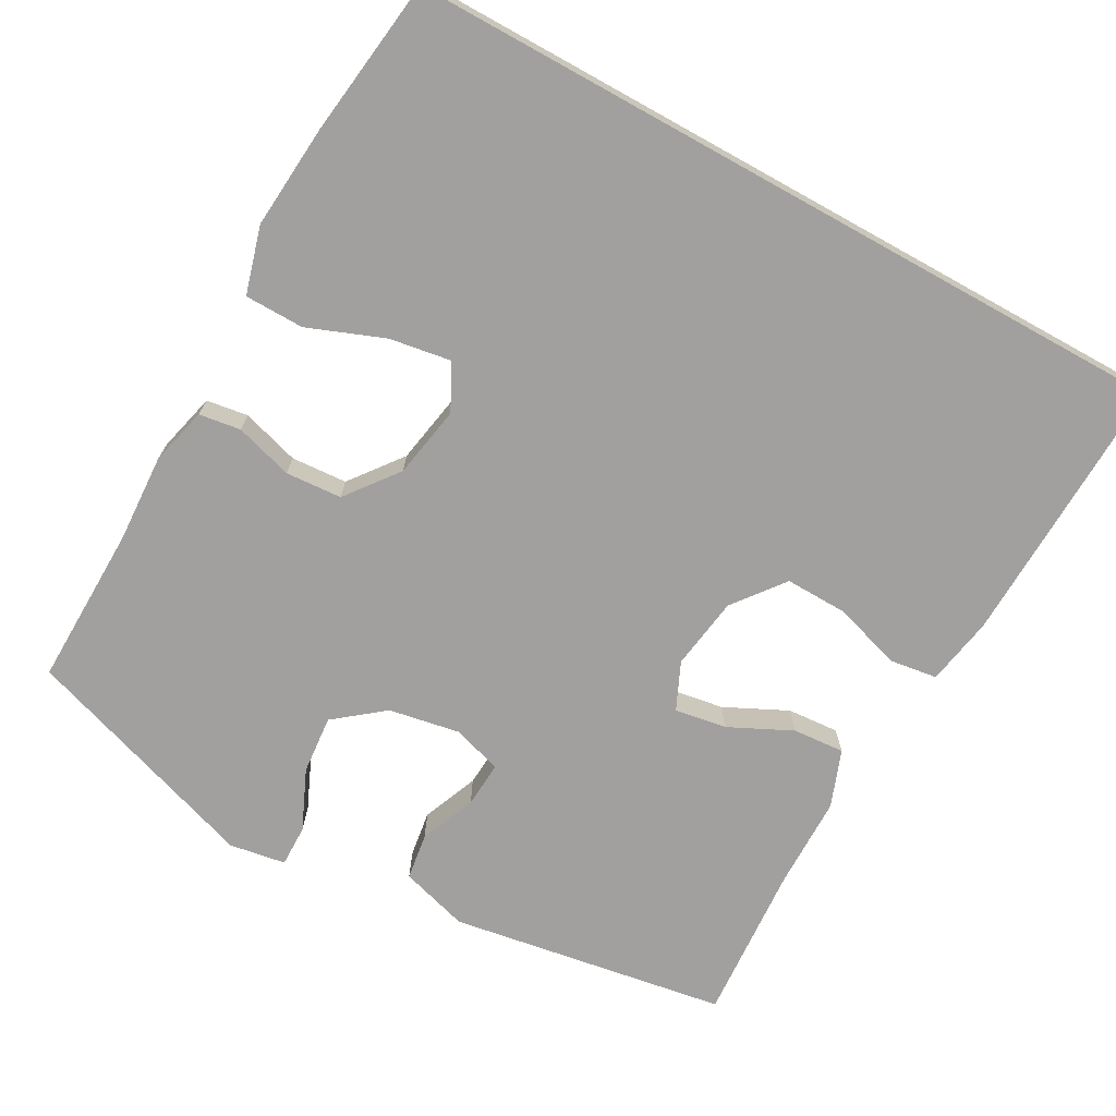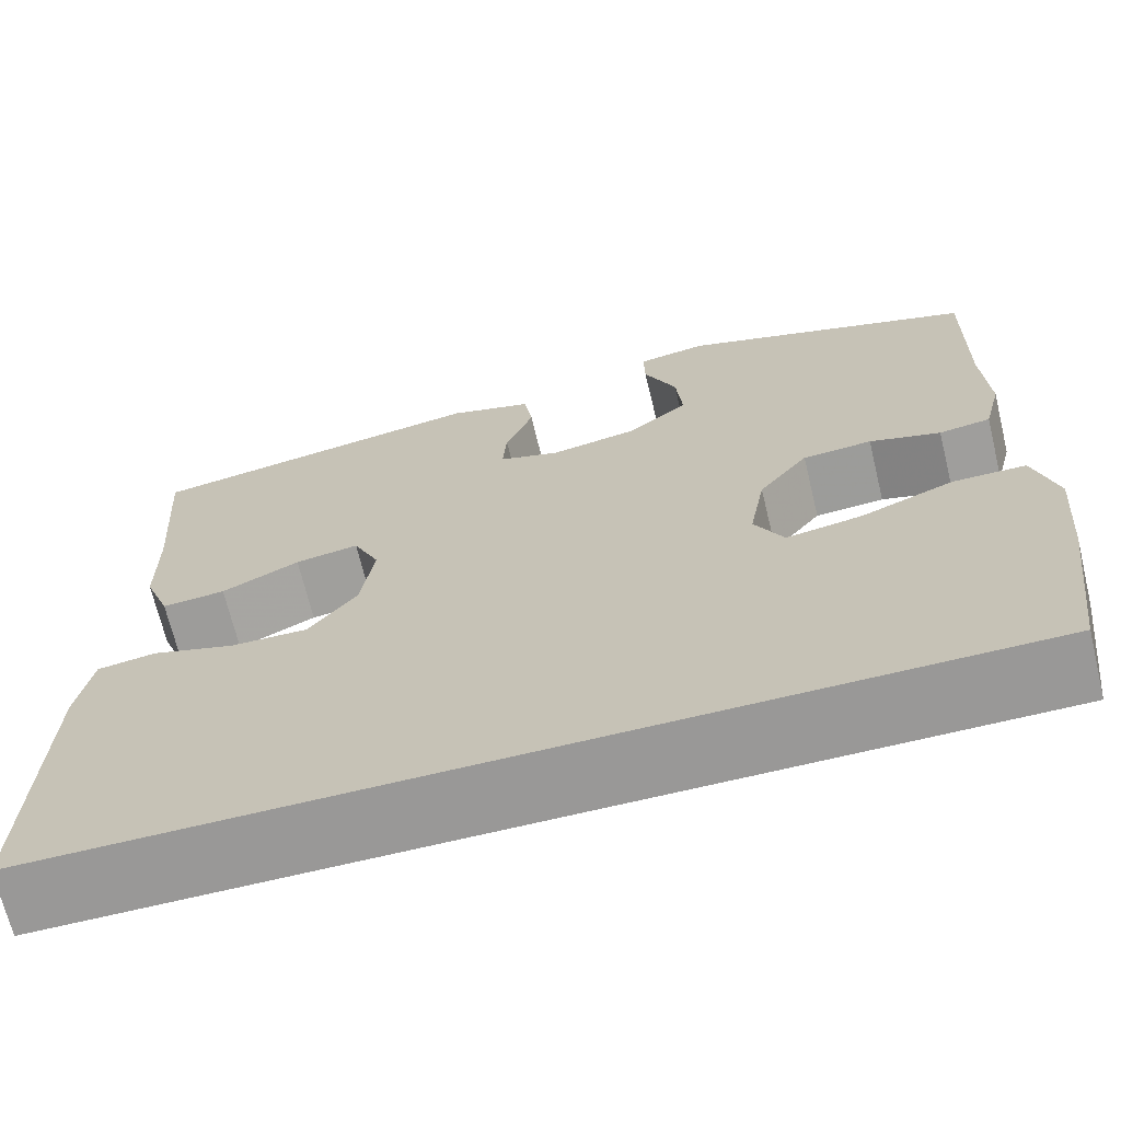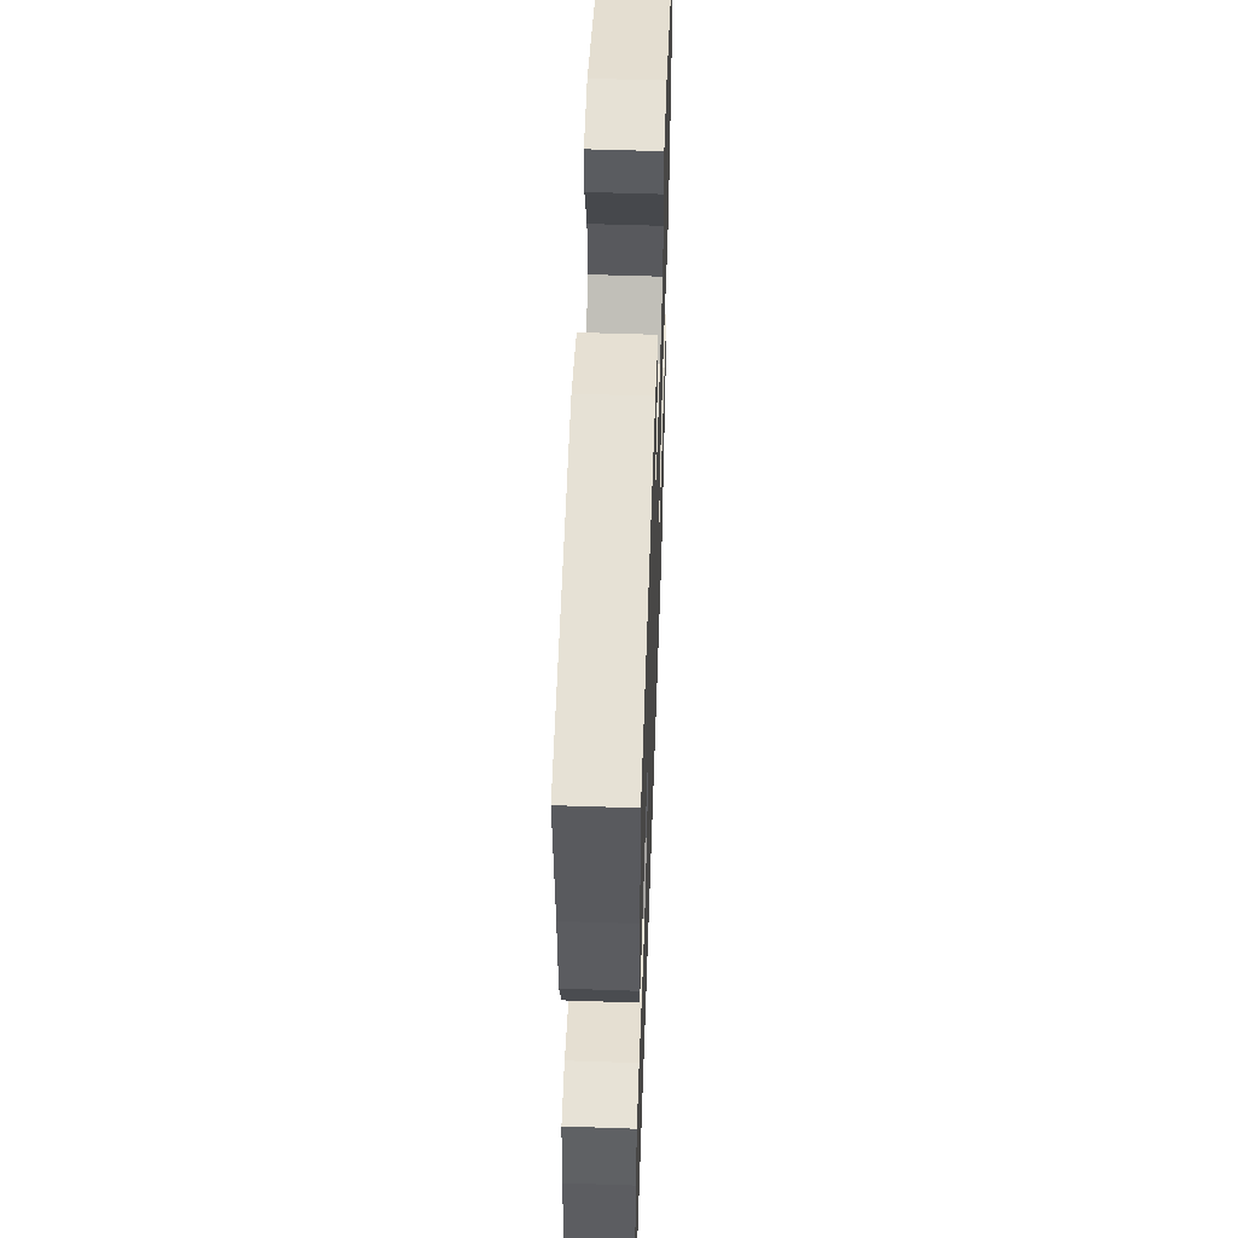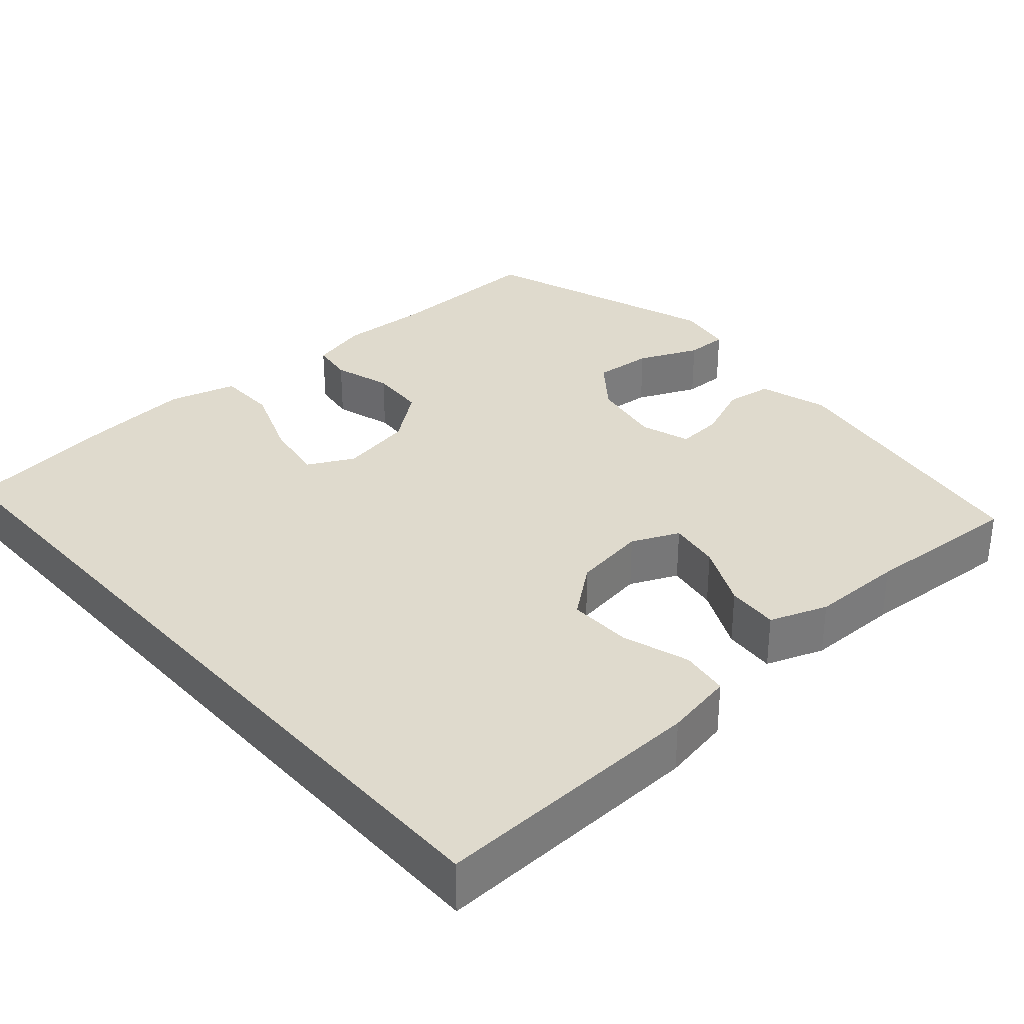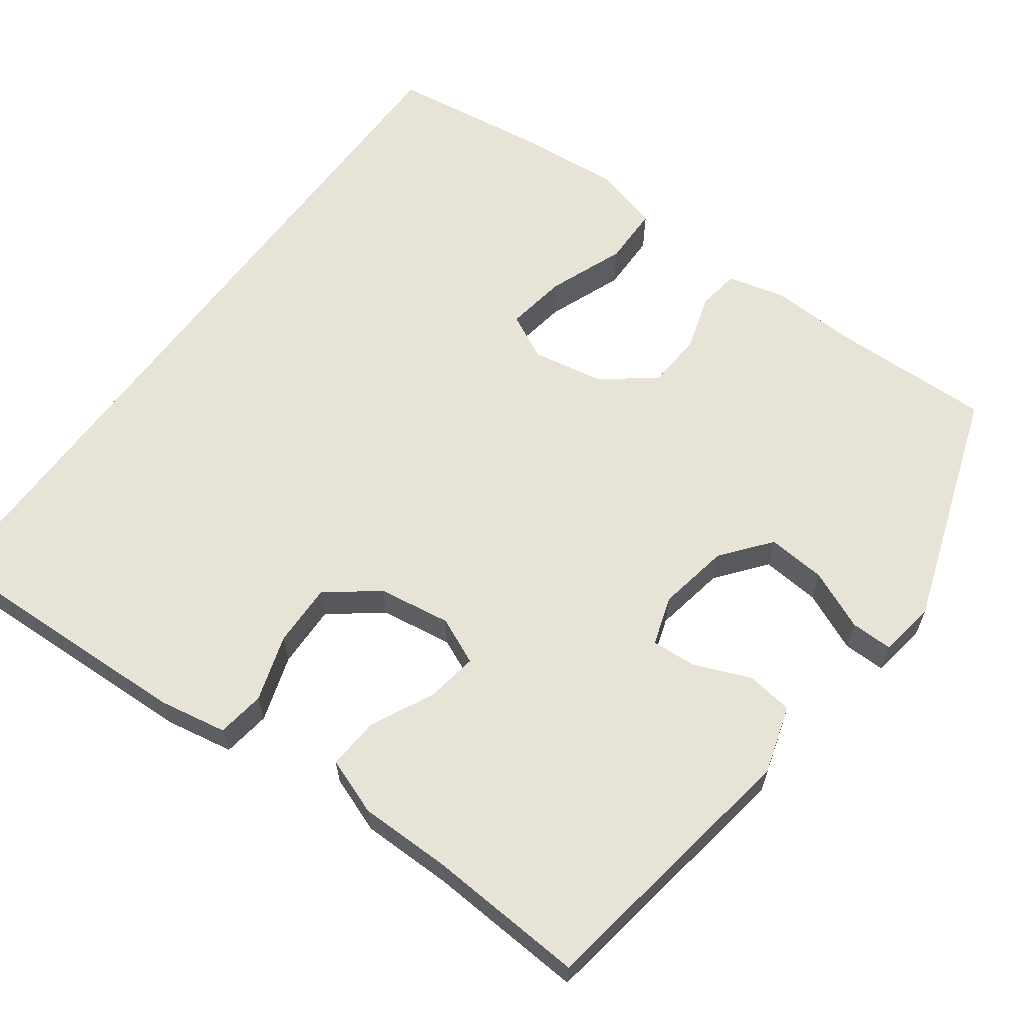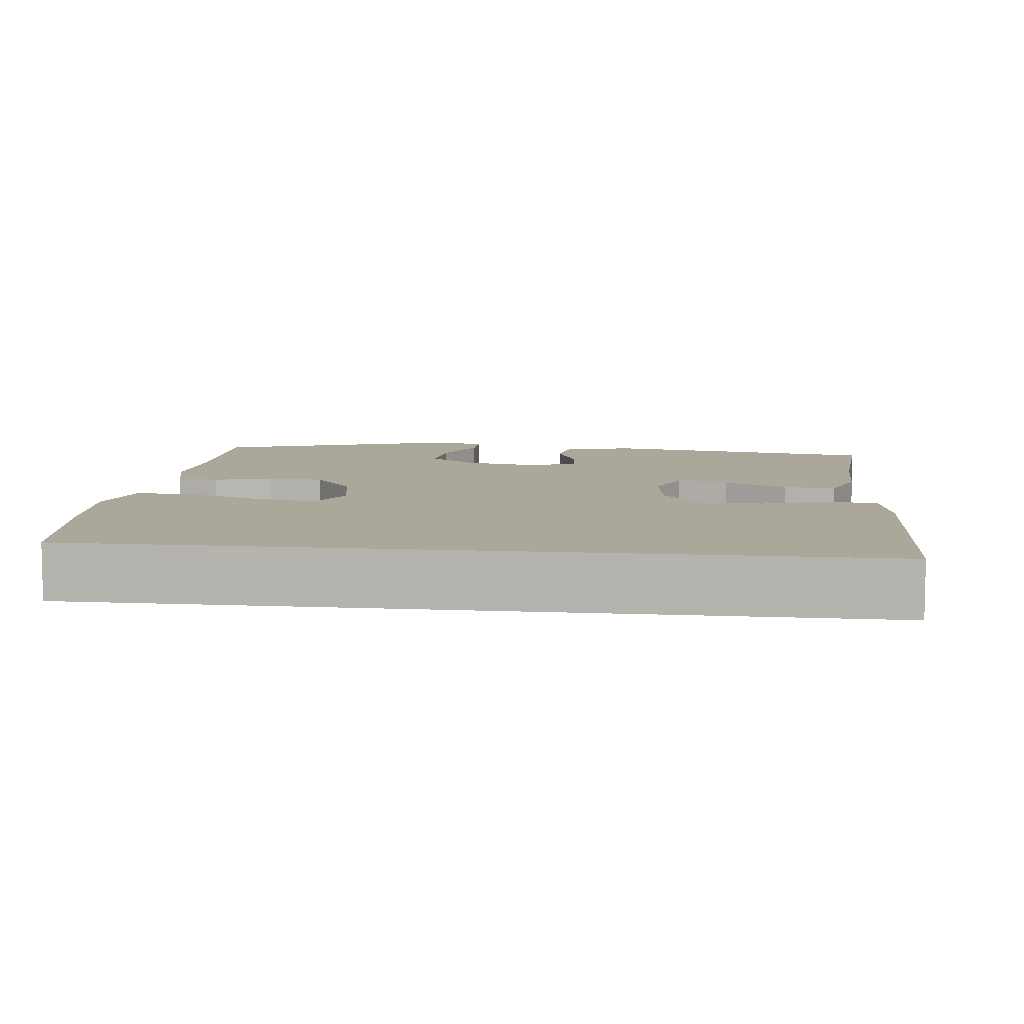
<metadata>
{"format":"obj","ext":"obj","renderer":"f3d","projection":"perspective","resolution":1024,"background":"white","views":[{"elev":-71.8,"azim":151.0,"up":"+Y"},{"elev":-68.7,"azim":13.6,"up":"+Z"},{"elev":54.9,"azim":-87.9,"up":"+Z"},{"elev":32.9,"azim":-131.6,"up":"+Y"},{"elev":62.2,"azim":-53.9,"up":"+Y"},{"elev":8.2,"azim":-173.4,"up":"+Y"}]}
</metadata>
<code>
v -0.538 0.07 -0.5
v -0.526 0.07 -0.142
v -0.51 0.07 -0.052
v -0.447 0.07 -0.043
v -0.359 0.07 -0.071
v -0.276 0.07 -0.073
v -0.224 0.07 -0.006
v -0.21 0.07 0.09
v -0.238 0.07 0.152
v -0.306 0.07 0.141
v -0.389 0.07 0.101
v -0.457 0.07 0.096
v -0.485 0.07 0.171
v -0.486 0.07 0.292
v -0.5 0.07 0.5
v -0.135 0.07 0.559
v -0.045 0.07 0.532
v -0.036 0.07 0.471
v -0.066 0.07 0.397
v -0.07 0.07 0.337
v -0.005 0.07 0.316
v 0.089 0.07 0.333
v 0.153 0.07 0.384
v 0.146 0.07 0.461
v 0.111 0.07 0.54
v 0.11 0.07 0.595
v 0.184 0.07 0.607
v 0.5 0.07 0.5
v 0.496 0.07 0.288
v 0.502 0.07 0.172
v 0.483 0.07 0.096
v 0.428 0.07 0.088
v 0.352 0.07 0.111
v 0.278 0.07 0.106
v 0.225 0.07 0.037
v 0.208 0.07 -0.058
v 0.239 0.07 -0.118
v 0.32 0.07 -0.105
v 0.42 0.07 -0.066
v 0.498 0.07 -0.067
v 0.523 0.07 -0.155
v 0.512 0.07 -0.291
v 0.485 0.07 -0.5
v -0.538 0 -0.5
v -0.526 0 -0.142
v -0.51 0 -0.052
v -0.447 0 -0.043
v -0.359 0 -0.071
v -0.276 0 -0.073
v -0.224 0 -0.006
v -0.21 0 0.09
v -0.238 0 0.152
v -0.306 0 0.141
v -0.389 0 0.101
v -0.457 0 0.096
v -0.485 0 0.171
v -0.486 0 0.292
v -0.5 0 0.5
v -0.135 0 0.559
v -0.045 0 0.532
v -0.036 0 0.471
v -0.066 0 0.397
v -0.07 0 0.337
v -0.005 0 0.316
v 0.089 0 0.333
v 0.153 0 0.384
v 0.146 0 0.461
v 0.111 0 0.54
v 0.11 0 0.595
v 0.184 0 0.607
v 0.5 0 0.5
v 0.496 0 0.288
v 0.502 0 0.172
v 0.483 0 0.096
v 0.428 0 0.088
v 0.352 0 0.111
v 0.278 0 0.106
v 0.225 0 0.037
v 0.208 0 -0.058
v 0.239 0 -0.118
v 0.32 0 -0.105
v 0.42 0 -0.066
v 0.498 0 -0.067
v 0.523 0 -0.155
v 0.512 0 -0.291
v 0.485 0 -0.5
f 38 39 40 41
f 37 38 41 42
f 30 31 32 33
f 29 30 33 34
f 28 29 34
f 27 28 34 35
f 24 25 26 27
f 23 24 27 35
f 16 17 18 19
f 14 15 16 19
f 14 19 20
f 13 14 20 21
f 10 11 12 13
f 9 10 13 21
f 2 3 4 5
f 2 5 6
f 1 2 6
f 37 42 43 1
f 22 23 35 36
f 9 21 22 36
f 8 9 36 37
f 7 8 37
f 1 6 7 37
f 84 83 82 81
f 85 84 81 80
f 76 75 74 73
f 77 76 73 72
f 77 72 71
f 78 77 71 70
f 70 69 68 67
f 78 70 67 66
f 62 61 60 59
f 62 59 58 57
f 63 62 57
f 64 63 57 56
f 56 55 54 53
f 64 56 53 52
f 48 47 46 45
f 49 48 45
f 49 45 44
f 44 86 85 80
f 79 78 66 65
f 79 65 64 52
f 80 79 52 51
f 80 51 50
f 80 50 49 44
f 1 44 45 2
f 2 45 46 3
f 3 46 47 4
f 4 47 48 5
f 5 48 49 6
f 6 49 50 7
f 7 50 51 8
f 8 51 52 9
f 9 52 53 10
f 10 53 54 11
f 11 54 55 12
f 12 55 56 13
f 13 56 57 14
f 14 57 58 15
f 15 58 59 16
f 16 59 60 17
f 17 60 61 18
f 18 61 62 19
f 19 62 63 20
f 20 63 64 21
f 21 64 65 22
f 22 65 66 23
f 23 66 67 24
f 24 67 68 25
f 25 68 69 26
f 26 69 70 27
f 27 70 71 28
f 28 71 72 29
f 29 72 73 30
f 30 73 74 31
f 31 74 75 32
f 32 75 76 33
f 33 76 77 34
f 34 77 78 35
f 35 78 79 36
f 36 79 80 37
f 37 80 81 38
f 38 81 82 39
f 39 82 83 40
f 40 83 84 41
f 41 84 85 42
f 42 85 86 43
f 43 86 44 1

</code>
